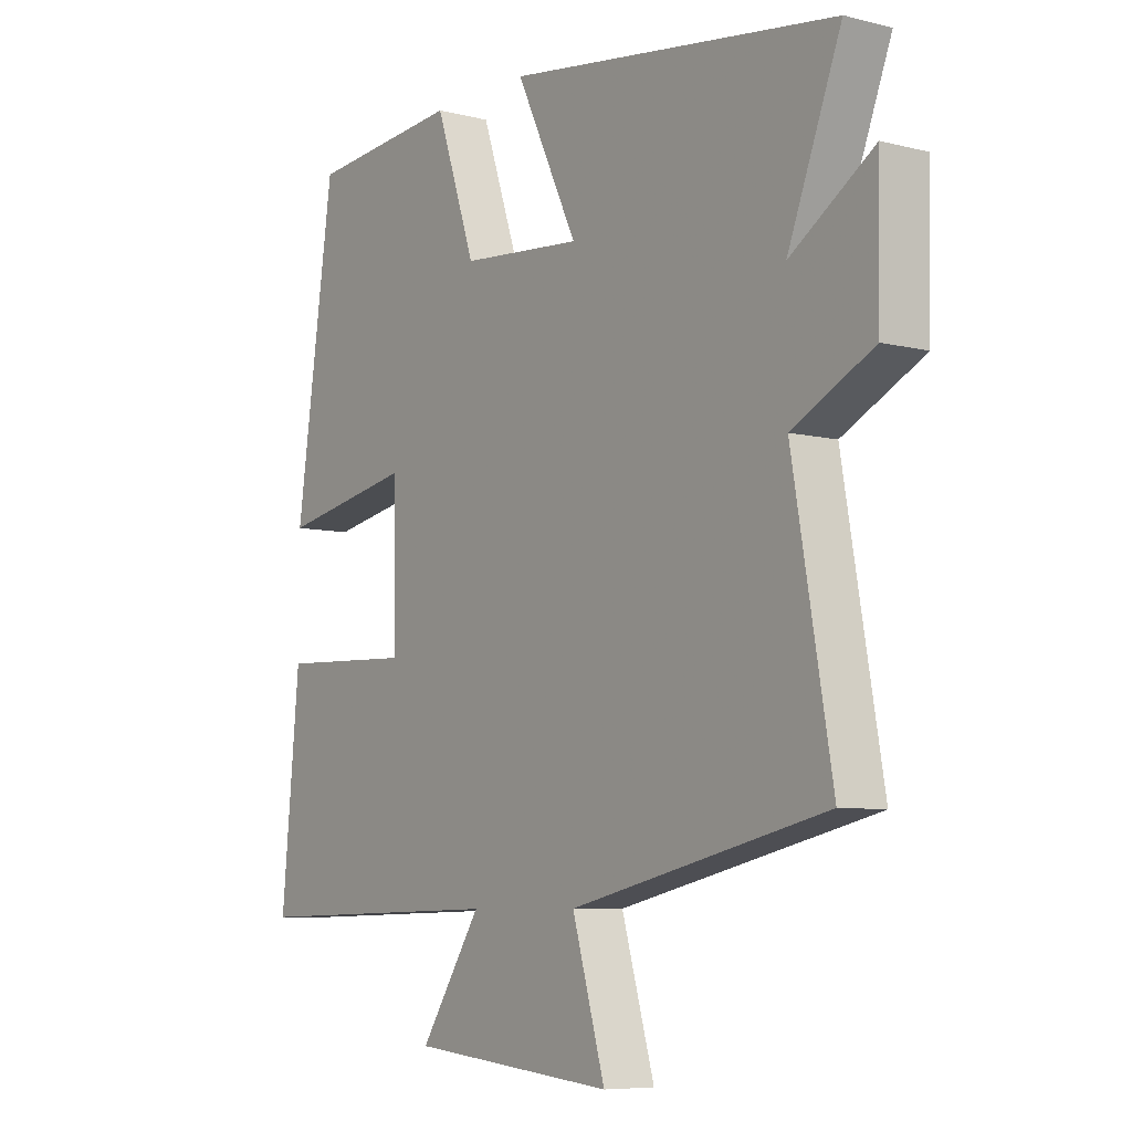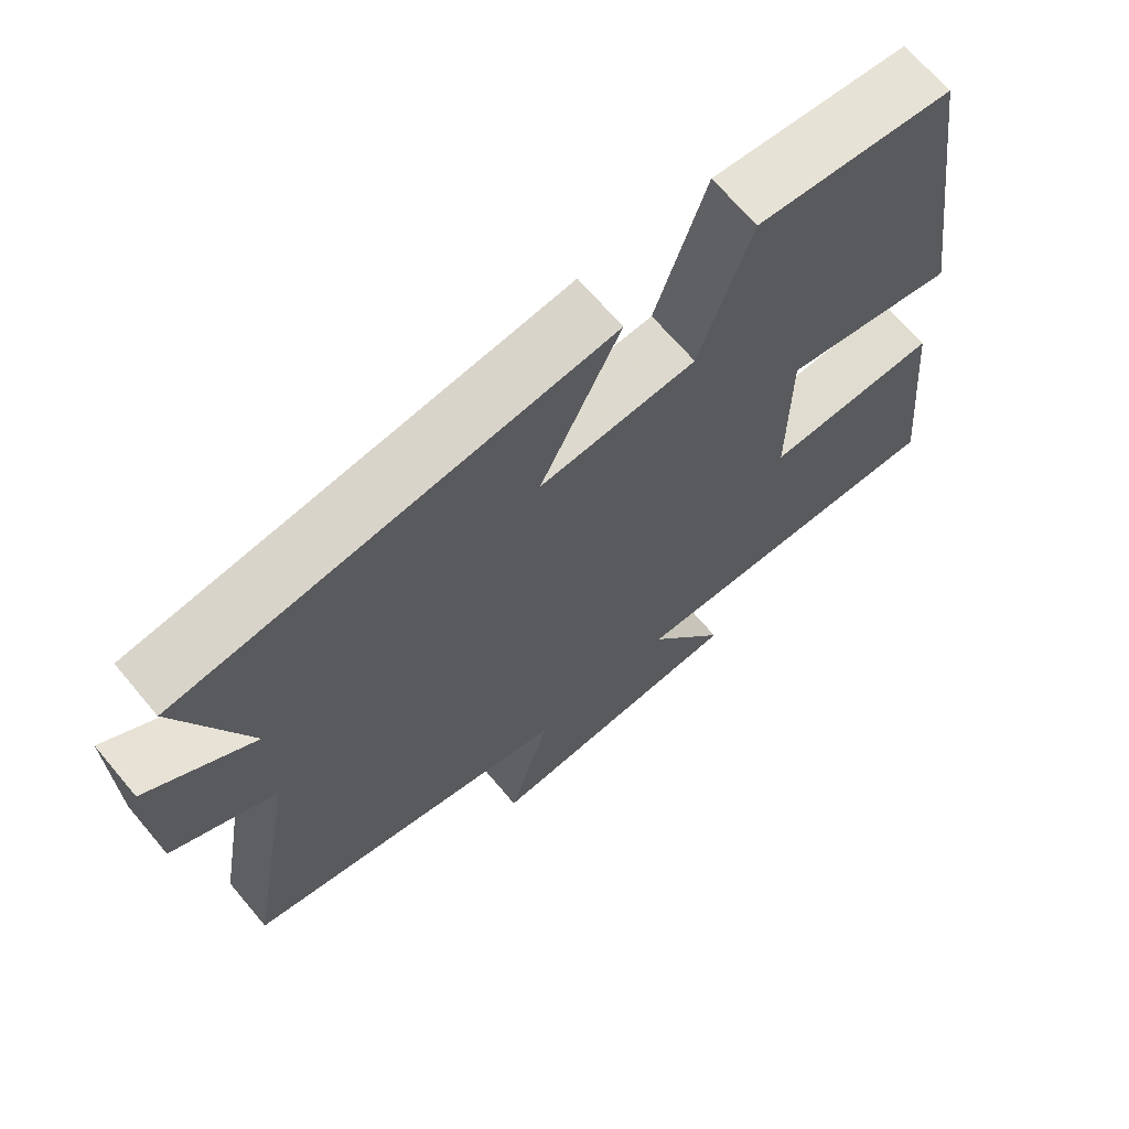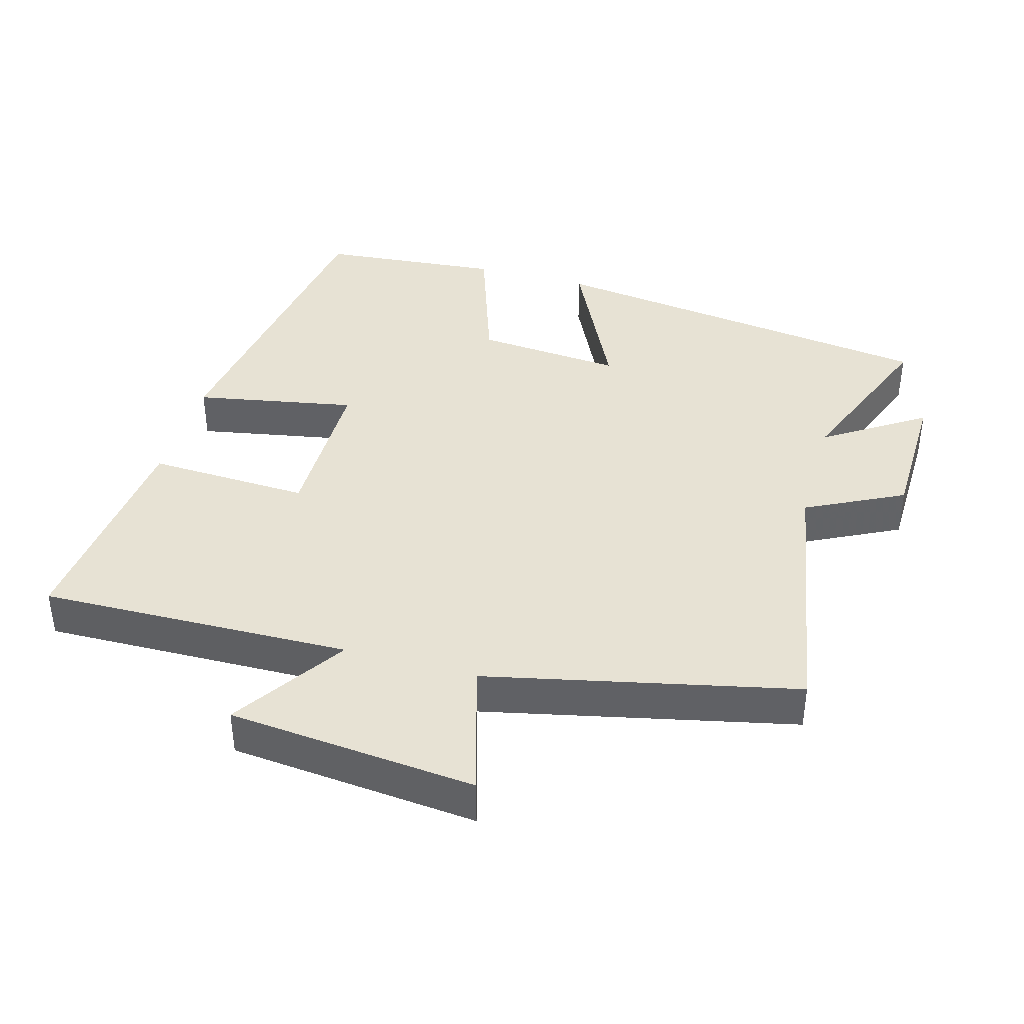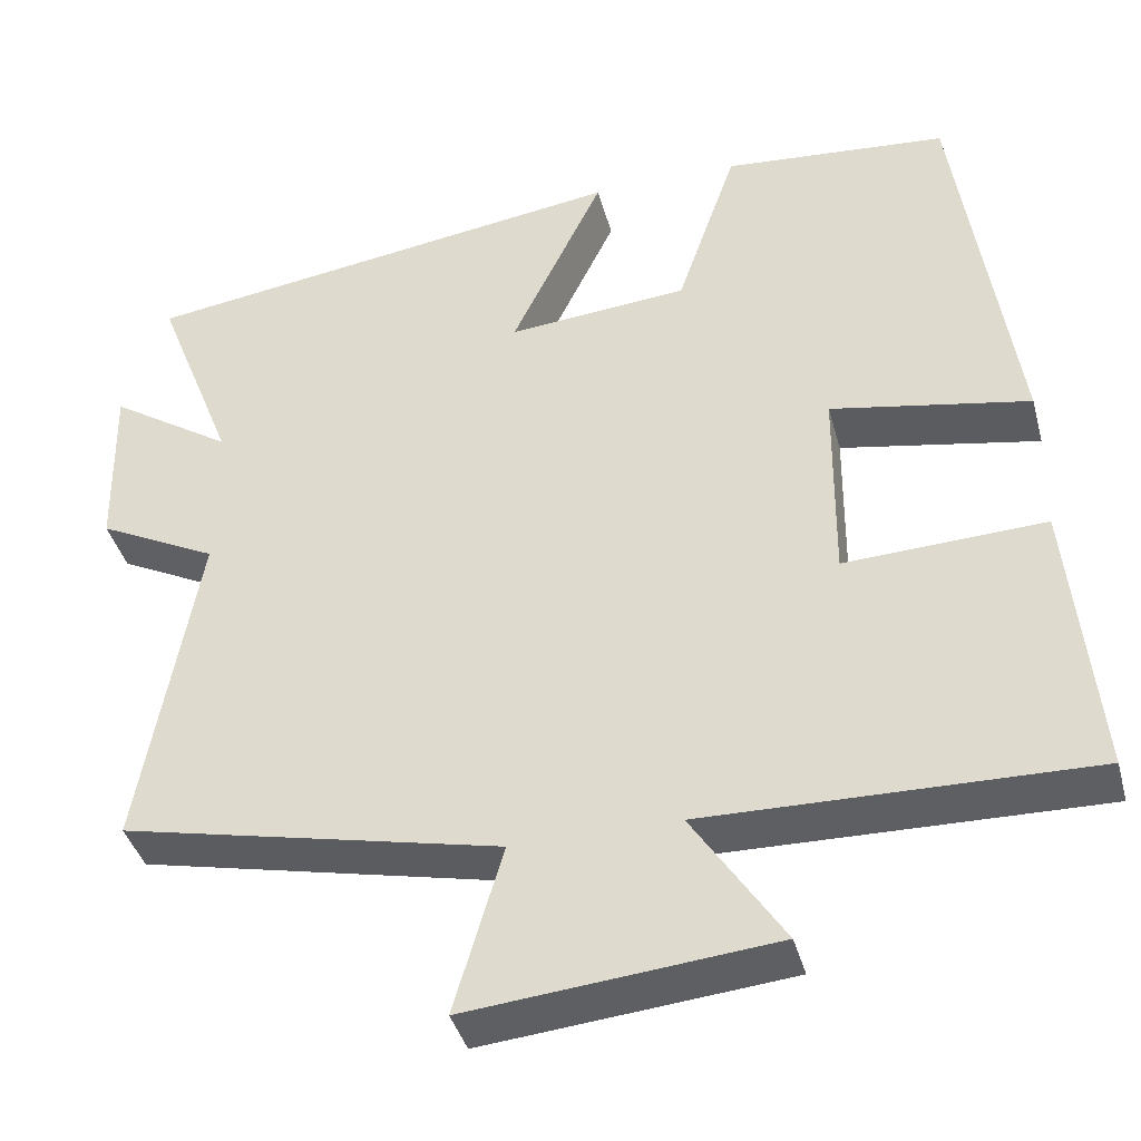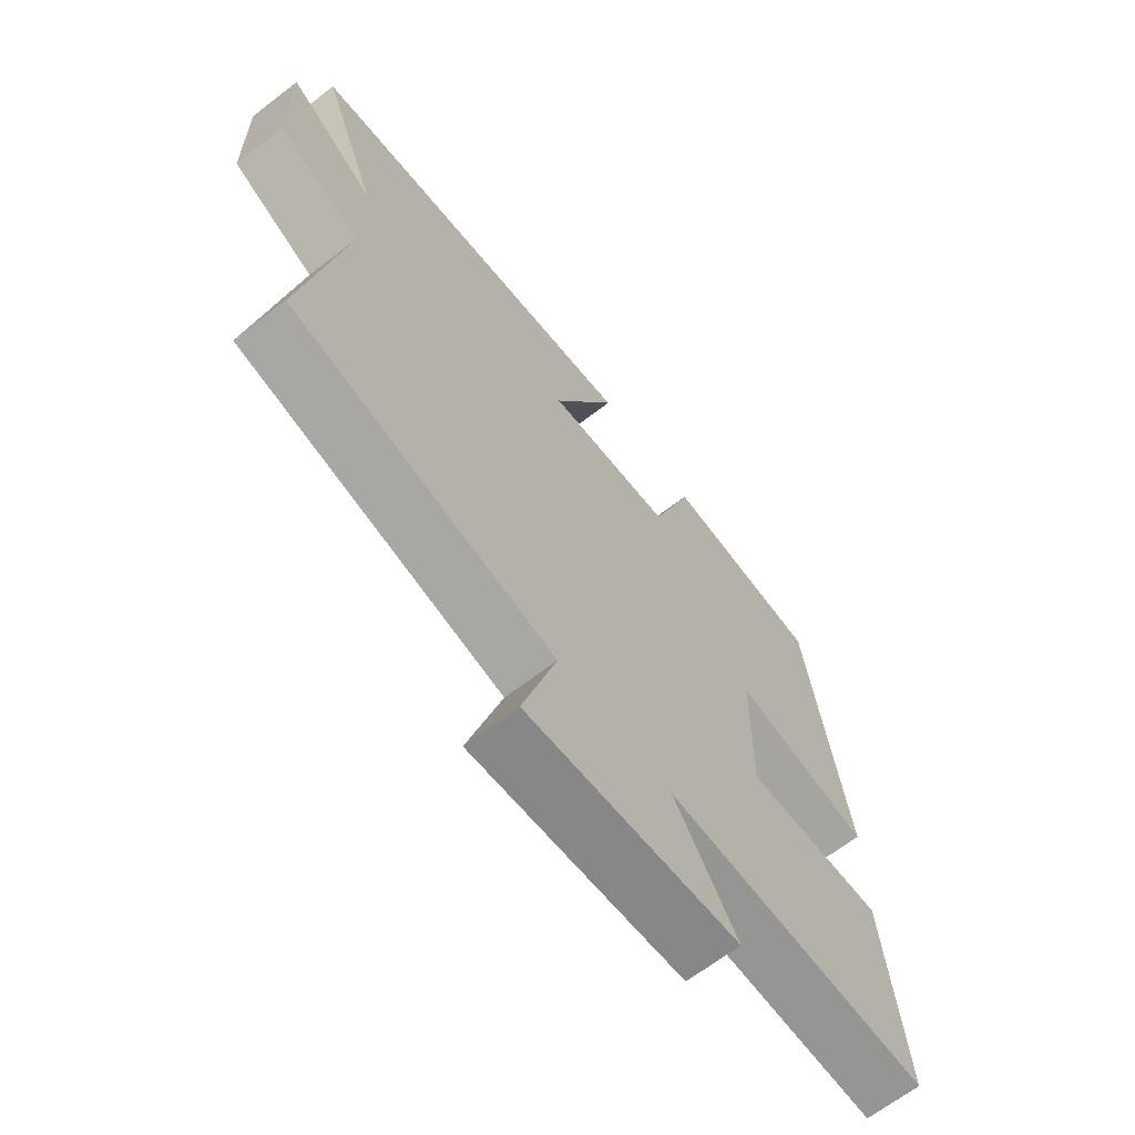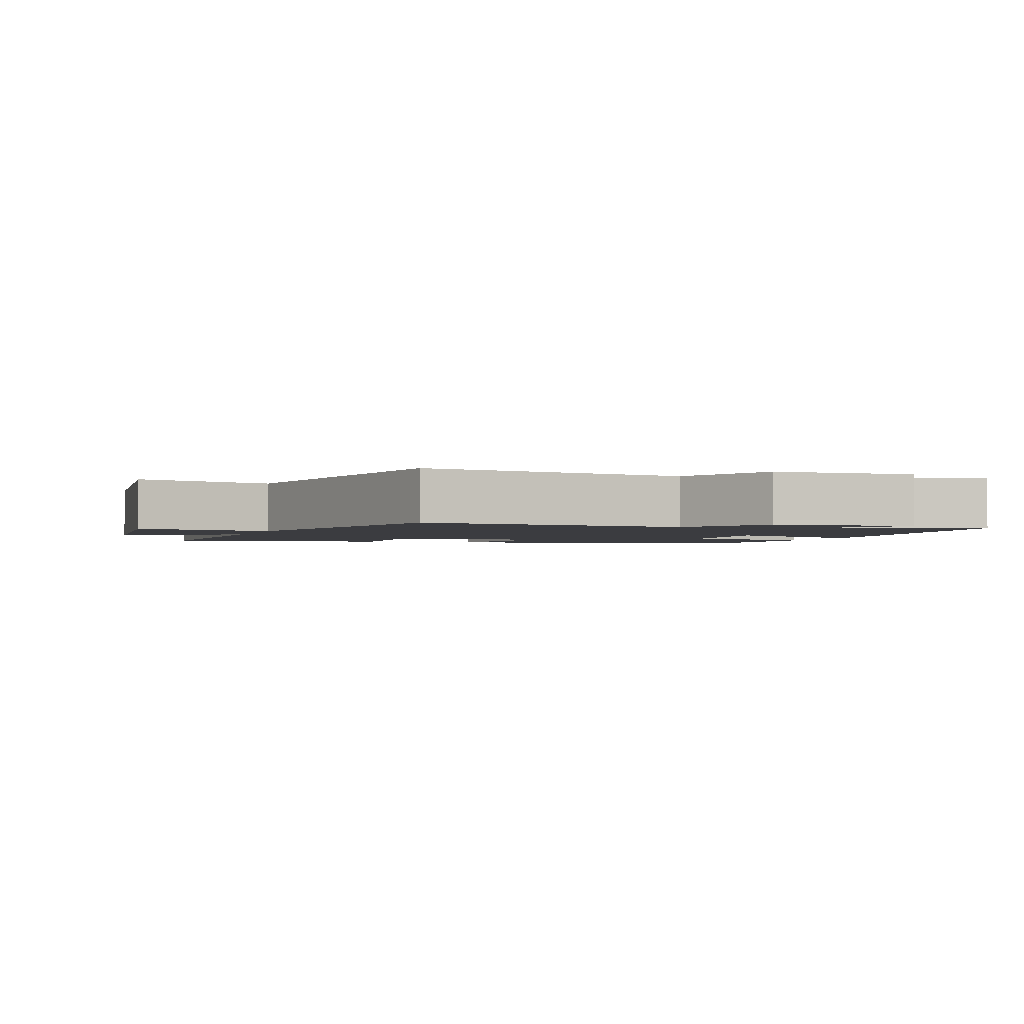
<metadata>
{"format":"obj","ext":"obj","renderer":"f3d","projection":"perspective","resolution":1024,"background":"white","views":[{"elev":-7.2,"azim":-126.0,"up":"+Z"},{"elev":67.4,"azim":-40.1,"up":"+Z"},{"elev":39.7,"azim":-164.2,"up":"+Y"},{"elev":-39.9,"azim":14.8,"up":"+Z"},{"elev":-66.4,"azim":-52.3,"up":"+Z"},{"elev":-2.1,"azim":-108.9,"up":"+Y"}]}
</metadata>
<code>
v 0.532 0.07 -0.51
v 0.077 0.07 -0.5
v 0.185 0.07 -0.665
v -0.177 0.07 -0.699
v -0.119 0.07 -0.5
v -0.569 0.07 -0.4
v -0.5 0.07 -0.007
v -0.642 0.07 0.065
v -0.646 0.07 0.273
v -0.5 0.07 0.177
v -0.594 0.07 0.419
v -0.011 0.07 0.5
v -0.12 0.07 0.274
v 0.094 0.07 0.292
v 0.165 0.07 0.5
v 0.432 0.07 0.476
v 0.5 0.07 0.006
v 0.265 0.07 0.05
v 0.263 0.07 -0.186
v 0.5 0.07 -0.176
v 0.532 0 -0.51
v 0.077 0 -0.5
v 0.185 0 -0.665
v -0.177 0 -0.699
v -0.119 0 -0.5
v -0.569 0 -0.4
v -0.5 0 -0.007
v -0.642 0 0.065
v -0.646 0 0.273
v -0.5 0 0.177
v -0.594 0 0.419
v -0.011 0 0.5
v -0.12 0 0.274
v 0.094 0 0.292
v 0.165 0 0.5
v 0.432 0 0.476
v 0.5 0 0.006
v 0.265 0 0.05
v 0.263 0 -0.186
v 0.5 0 -0.176
f 19 20 1 2
f 18 19 2
f 15 16 17 18
f 14 15 18 2
f 13 14 2
f 10 11 12 13
f 10 13 2
f 7 8 9 10
f 7 10 2 3
f 5 6 7
f 5 7 3
f 3 4 5
f 22 21 40 39
f 22 39 38
f 38 37 36 35
f 22 38 35 34
f 22 34 33
f 33 32 31 30
f 22 33 30
f 30 29 28 27
f 23 22 30 27
f 27 26 25
f 23 27 25
f 25 24 23
f 1 21 22 2
f 2 22 23 3
f 3 23 24 4
f 4 24 25 5
f 5 25 26 6
f 6 26 27 7
f 7 27 28 8
f 8 28 29 9
f 9 29 30 10
f 10 30 31 11
f 11 31 32 12
f 12 32 33 13
f 13 33 34 14
f 14 34 35 15
f 15 35 36 16
f 16 36 37 17
f 17 37 38 18
f 18 38 39 19
f 19 39 40 20
f 20 40 21 1

</code>
